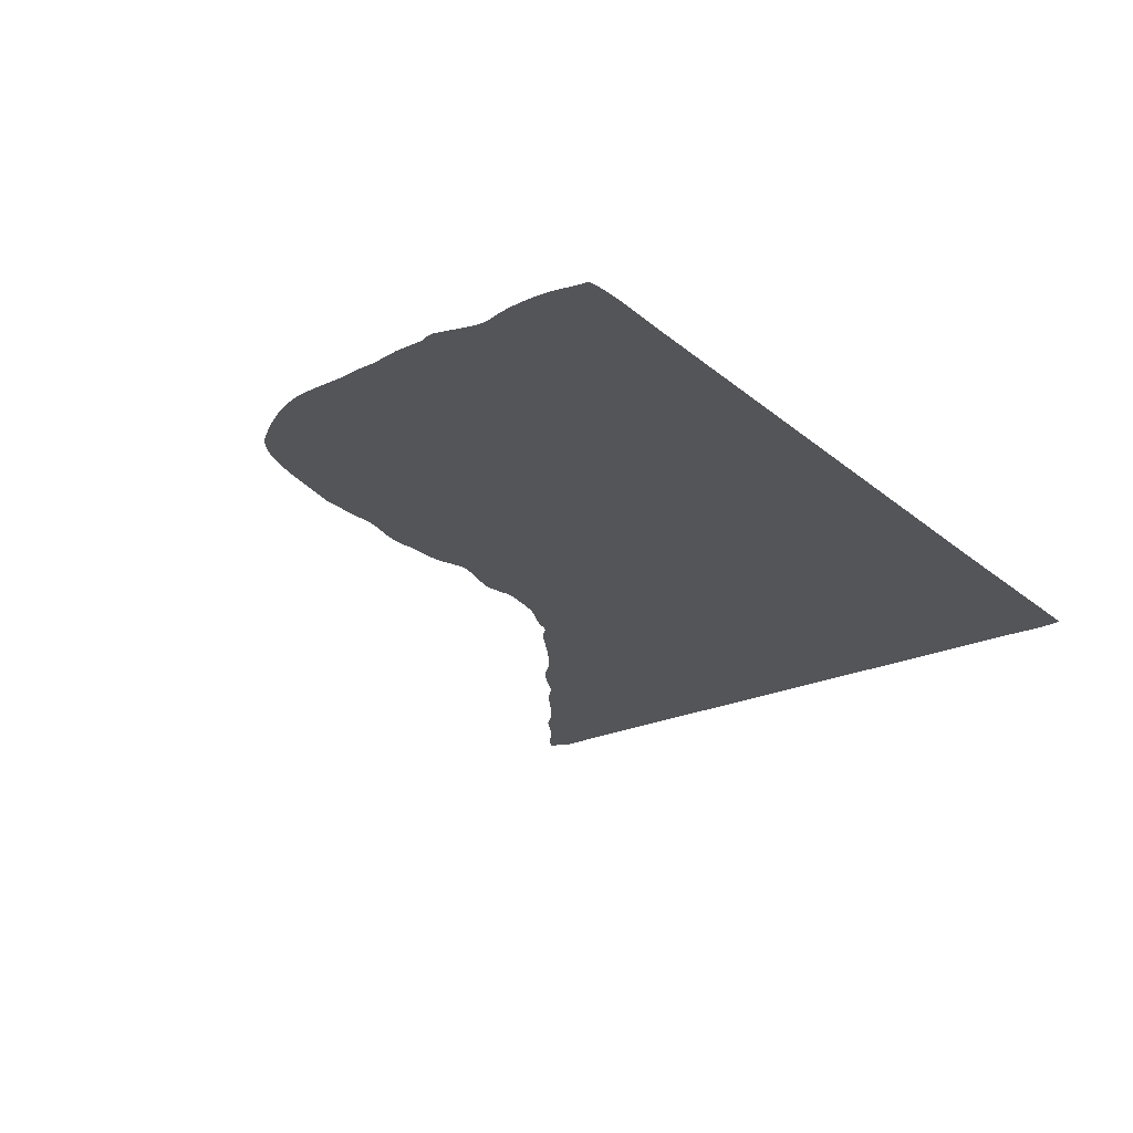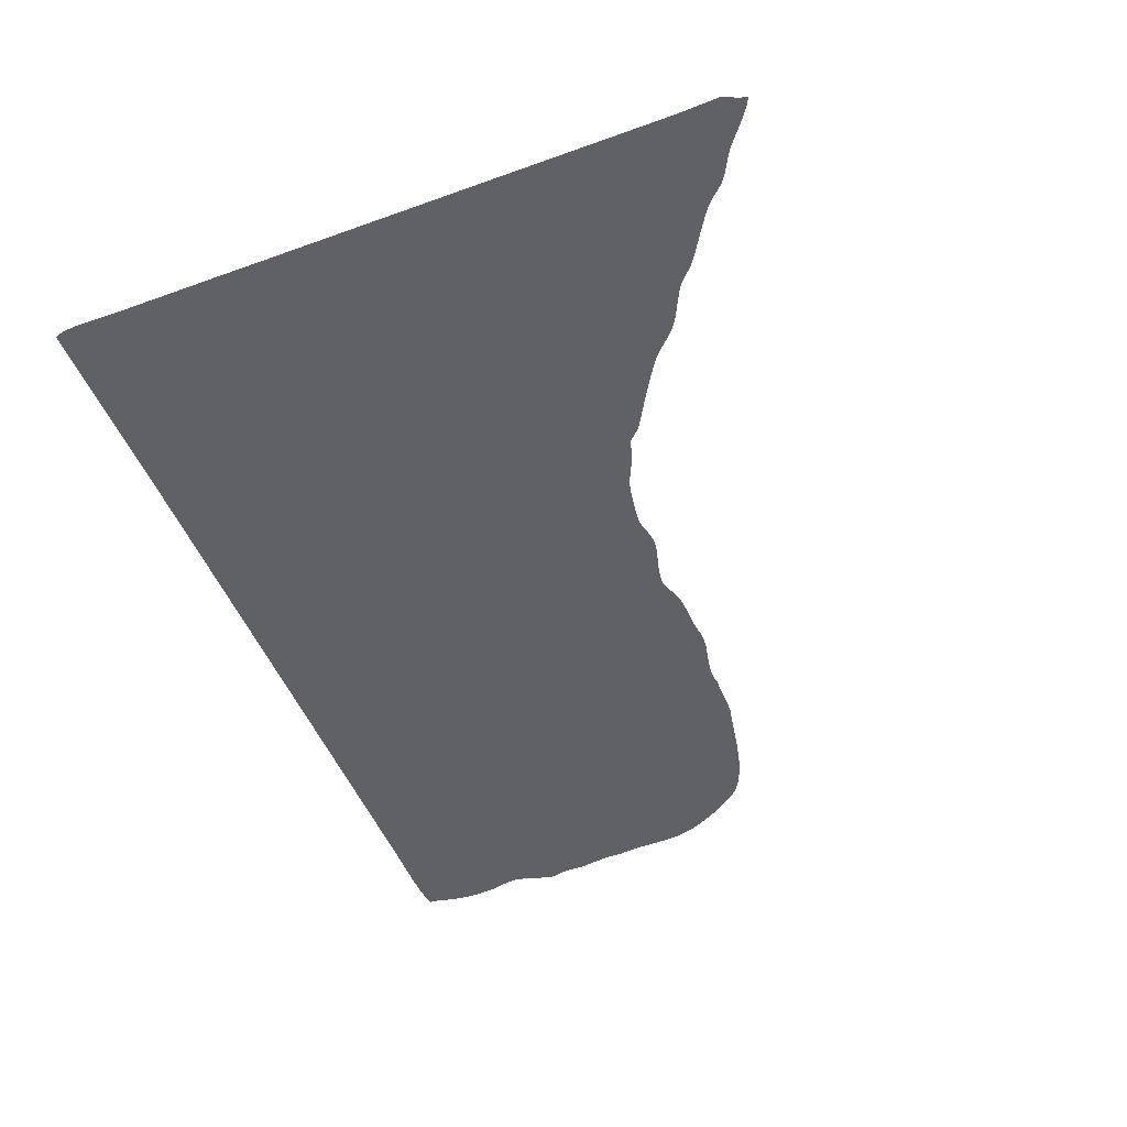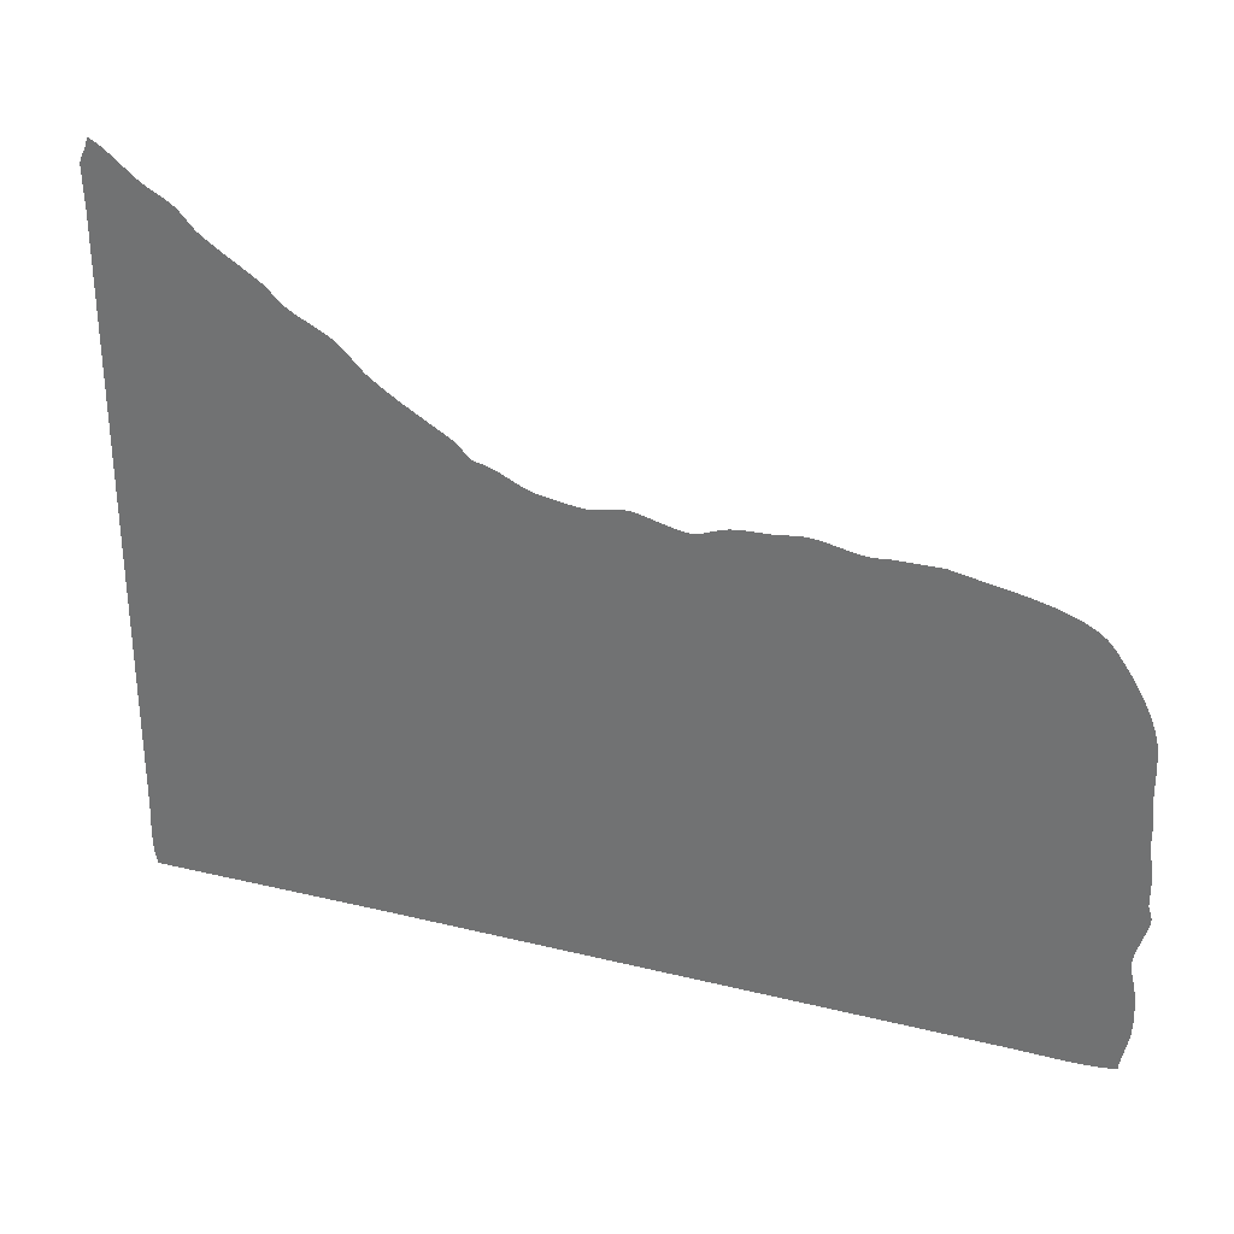
<metadata>
{"format":"obj","ext":"obj","renderer":"f3d","projection":"perspective","resolution":1024,"background":"white","views":[{"elev":-24.3,"azim":126.6,"up":"+Y"},{"elev":-50.4,"azim":-68.4,"up":"+Y"},{"elev":31.0,"azim":19.4,"up":"+Z"}]}
</metadata>
<code>
o 颜色填充_1
v 0.06745 0 -0.2359
v 0.1118 0 -0.2356
v 0.2241 0 -0.2356
v 0.2256 0 -0.2356
v 0.2272 0 -0.2356
v 0.2288 0 -0.2357
v 0.2304 0 -0.2357
v 0.232 0 -0.2357
v 0.2336 0 -0.2357
v 0.2352 0 -0.2357
v 0.2367 0 -0.2357
v 0.2383 0 -0.2356
v 0.2397 0 -0.2354
v 0.2411 0 -0.2353
v 0.2424 0 -0.235
v 0.2424 0 -0.2347
v 0.2424 0 -0.2343
v 0.2425 0 -0.2337
v 0.2427 0 -0.2331
v 0.2428 0 -0.2324
v 0.243 0 -0.2316
v 0.2432 0 -0.2308
v 0.2433 0 -0.23
v 0.2435 0 -0.2292
v 0.2437 0 -0.2285
v 0.2438 0 -0.2278
v 0.2438 0 -0.2271
v 0.2439 0 -0.2264
v 0.2439 0 -0.2255
v 0.244 0 -0.2247
v 0.244 0 -0.2238
v 0.2439 0 -0.223
v 0.2439 0 -0.2221
v 0.2438 0 -0.2212
v 0.2438 0 -0.2204
v 0.2437 0 -0.2195
v 0.2436 0 -0.2187
v 0.2434 0 -0.218
v 0.2433 0 -0.2173
v 0.2432 0 -0.2169
v 0.2431 0 -0.2166
v 0.243 0 -0.2162
v 0.2429 0 -0.2157
v 0.2428 0 -0.2153
v 0.2427 0 -0.2148
v 0.2427 0 -0.2144
v 0.2426 0 -0.2139
v 0.2426 0 -0.2134
v 0.2426 0 -0.2129
v 0.2426 0 -0.2124
v 0.2427 0 -0.2119
v 0.2429 0 -0.2113
v 0.243 0 -0.2108
v 0.2432 0 -0.2102
v 0.2433 0 -0.2096
v 0.2435 0 -0.209
v 0.2437 0 -0.2085
v 0.2439 0 -0.2079
v 0.2441 0 -0.2073
v 0.2442 0 -0.2067
v 0.2444 0 -0.2062
v 0.2445 0 -0.2057
v 0.2447 0 -0.2051
v 0.2448 0 -0.2048
v 0.2448 0 -0.2044
v 0.2448 0 -0.2041
v 0.2448 0 -0.2037
v 0.2447 0 -0.2034
v 0.2446 0 -0.2031
v 0.2445 0 -0.2028
v 0.2444 0 -0.2025
v 0.2444 0 -0.2022
v 0.2443 0 -0.2019
v 0.2442 0 -0.2017
v 0.2441 0 -0.2015
v 0.2441 0 -0.2014
v 0.2441 0 -0.2011
v 0.2441 0 -0.2006
v 0.2441 0 -0.2
v 0.2441 0 -0.1993
v 0.2441 0 -0.1986
v 0.2441 0 -0.1979
v 0.2441 0 -0.1973
v 0.2441 0 -0.1967
v 0.2441 0 -0.1962
v 0.2441 0 -0.1959
v 0.2441 0 -0.1958
v 0.244 0 -0.1954
v 0.244 0 -0.195
v 0.2439 0 -0.1946
v 0.2438 0 -0.1941
v 0.2438 0 -0.1937
v 0.2437 0 -0.1932
v 0.2436 0 -0.1927
v 0.2436 0 -0.1922
v 0.2435 0 -0.1917
v 0.2434 0 -0.1913
v 0.2434 0 -0.1909
v 0.2433 0 -0.1905
v 0.2433 0 -0.1904
v 0.2433 0 -0.1901
v 0.2433 0 -0.1898
v 0.2433 0 -0.1893
v 0.2433 0 -0.1888
v 0.2433 0 -0.1882
v 0.2433 0 -0.1876
v 0.2433 0 -0.1871
v 0.2433 0 -0.1867
v 0.2433 0 -0.1863
v 0.2433 0 -0.186
v 0.2433 0 -0.1859
v 0.2431 0 -0.1848
v 0.2429 0 -0.1835
v 0.2429 0 -0.1822
v 0.2428 0 -0.1809
v 0.2428 0 -0.1794
v 0.2428 0 -0.178
v 0.2428 0 -0.1766
v 0.2428 0 -0.1752
v 0.2427 0 -0.1738
v 0.2426 0 -0.1725
v 0.2424 0 -0.1713
v 0.2422 0 -0.1701
v 0.2417 0 -0.1688
v 0.2413 0 -0.1675
v 0.2408 0 -0.1663
v 0.2402 0 -0.165
v 0.2396 0 -0.1638
v 0.2389 0 -0.1626
v 0.2382 0 -0.1614
v 0.2375 0 -0.1603
v 0.2368 0 -0.1592
v 0.236 0 -0.1581
v 0.2353 0 -0.1571
v 0.2345 0 -0.156
v 0.2333 0 -0.1547
v 0.2317 0 -0.1535
v 0.2298 0 -0.1525
v 0.2277 0 -0.1517
v 0.2254 0 -0.1509
v 0.223 0 -0.1502
v 0.2204 0 -0.1496
v 0.2179 0 -0.1491
v 0.2153 0 -0.1486
v 0.2129 0 -0.1482
v 0.2105 0 -0.1477
v 0.2083 0 -0.1473
v 0.2081 0 -0.1473
v 0.2076 0 -0.1473
v 0.2069 0 -0.1473
v 0.2059 0 -0.1473
v 0.2049 0 -0.1473
v 0.2038 0 -0.1473
v 0.2026 0 -0.1473
v 0.2016 0 -0.1473
v 0.2007 0 -0.1473
v 0.1999 0 -0.1473
v 0.1994 0 -0.1473
v 0.1993 0 -0.1473
v 0.1979 0 -0.1475
v 0.1966 0 -0.1475
v 0.1953 0 -0.1474
v 0.194 0 -0.1472
v 0.1927 0 -0.147
v 0.1914 0 -0.1467
v 0.1902 0 -0.1464
v 0.1889 0 -0.1462
v 0.1875 0 -0.146
v 0.1862 0 -0.1459
v 0.1848 0 -0.146
v 0.1834 0 -0.1462
v 0.1827 0 -0.1463
v 0.1819 0 -0.1464
v 0.181 0 -0.1465
v 0.1802 0 -0.1465
v 0.1793 0 -0.1465
v 0.1784 0 -0.1465
v 0.1776 0 -0.1465
v 0.1767 0 -0.1466
v 0.1758 0 -0.1466
v 0.1749 0 -0.1467
v 0.1741 0 -0.1468
v 0.1733 0 -0.147
v 0.1729 0 -0.1471
v 0.1724 0 -0.1473
v 0.1719 0 -0.1475
v 0.1714 0 -0.1477
v 0.1709 0 -0.1479
v 0.1704 0 -0.1481
v 0.1699 0 -0.1483
v 0.1693 0 -0.1484
v 0.1688 0 -0.1486
v 0.1683 0 -0.1487
v 0.1678 0 -0.1487
v 0.1674 0 -0.1487
v 0.1667 0 -0.1486
v 0.166 0 -0.1485
v 0.1653 0 -0.1484
v 0.1646 0 -0.1482
v 0.1638 0 -0.148
v 0.1631 0 -0.1478
v 0.1623 0 -0.1476
v 0.1616 0 -0.1474
v 0.1609 0 -0.1472
v 0.1602 0 -0.1471
v 0.1595 0 -0.1469
v 0.1589 0 -0.1467
v 0.1583 0 -0.1466
v 0.1576 0 -0.1466
v 0.157 0 -0.1466
v 0.1563 0 -0.1466
v 0.1557 0 -0.1467
v 0.155 0 -0.1468
v 0.1544 0 -0.1469
v 0.1537 0 -0.147
v 0.1531 0 -0.1472
v 0.1526 0 -0.1473
v 0.152 0 -0.1475
v 0.1516 0 -0.1476
v 0.1512 0 -0.1476
v 0.1505 0 -0.1476
v 0.1497 0 -0.1475
v 0.1488 0 -0.1474
v 0.1478 0 -0.1473
v 0.1467 0 -0.1471
v 0.1456 0 -0.1469
v 0.1446 0 -0.1468
v 0.1436 0 -0.1466
v 0.1428 0 -0.1464
v 0.1421 0 -0.1463
v 0.1417 0 -0.1462
v 0.1411 0 -0.146
v 0.1405 0 -0.1457
v 0.1399 0 -0.1455
v 0.1393 0 -0.1452
v 0.1387 0 -0.1449
v 0.1381 0 -0.1447
v 0.1375 0 -0.1444
v 0.1369 0 -0.1441
v 0.1363 0 -0.1438
v 0.1358 0 -0.1435
v 0.1352 0 -0.1433
v 0.1346 0 -0.1431
v 0.1343 0 -0.1429
v 0.134 0 -0.1428
v 0.1336 0 -0.1428
v 0.1333 0 -0.1427
v 0.133 0 -0.1426
v 0.1327 0 -0.1426
v 0.1324 0 -0.1425
v 0.1321 0 -0.1424
v 0.1318 0 -0.1423
v 0.1315 0 -0.1422
v 0.1312 0 -0.1421
v 0.131 0 -0.1419
v 0.1309 0 -0.1419
v 0.1308 0 -0.1418
v 0.1306 0 -0.1416
v 0.1304 0 -0.1413
v 0.1302 0 -0.1411
v 0.13 0 -0.1408
v 0.1297 0 -0.1405
v 0.1295 0 -0.1403
v 0.1293 0 -0.14
v 0.1291 0 -0.1398
v 0.129 0 -0.1397
v 0.129 0 -0.1397
v 0.1277 0 -0.1389
v 0.1265 0 -0.1382
v 0.1253 0 -0.1374
v 0.124 0 -0.1367
v 0.1228 0 -0.136
v 0.1216 0 -0.1353
v 0.1204 0 -0.1345
v 0.1192 0 -0.1338
v 0.1181 0 -0.1331
v 0.1169 0 -0.1323
v 0.1157 0 -0.1315
v 0.1146 0 -0.1306
v 0.1141 0 -0.1303
v 0.1136 0 -0.1298
v 0.1131 0 -0.1294
v 0.1127 0 -0.1289
v 0.1122 0 -0.1284
v 0.1118 0 -0.128
v 0.1113 0 -0.1275
v 0.1109 0 -0.127
v 0.1104 0 -0.1265
v 0.1099 0 -0.1261
v 0.1094 0 -0.1257
v 0.1089 0 -0.1253
v 0.1083 0 -0.1248
v 0.1076 0 -0.1244
v 0.1069 0 -0.124
v 0.1062 0 -0.1236
v 0.1055 0 -0.1232
v 0.1048 0 -0.1229
v 0.104 0 -0.1225
v 0.1033 0 -0.1221
v 0.1026 0 -0.1218
v 0.1019 0 -0.1214
v 0.1012 0 -0.1209
v 0.1005 0 -0.1205
v 0.1002 0 -0.1203
v 0.09985 0 -0.12
v 0.09954 0 -0.1197
v 0.09924 0 -0.1194
v 0.09895 0 -0.1191
v 0.09865 0 -0.1188
v 0.09835 0 -0.1185
v 0.09805 0 -0.1182
v 0.09774 0 -0.1179
v 0.09744 0 -0.1176
v 0.09712 0 -0.1173
v 0.0968 0 -0.1171
v 0.09596 0 -0.1165
v 0.09511 0 -0.1159
v 0.09425 0 -0.1154
v 0.0934 0 -0.1148
v 0.09254 0 -0.1143
v 0.09169 0 -0.1137
v 0.09083 0 -0.1132
v 0.08998 0 -0.1126
v 0.08914 0 -0.1121
v 0.0883 0 -0.1115
v 0.08747 0 -0.1109
v 0.08664 0 -0.1103
v 0.08627 0 -0.11
v 0.08591 0 -0.1097
v 0.08556 0 -0.1093
v 0.08521 0 -0.109
v 0.08487 0 -0.1086
v 0.08453 0 -0.1082
v 0.0842 0 -0.1078
v 0.08385 0 -0.1074
v 0.08351 0 -0.1071
v 0.08315 0 -0.1067
v 0.08279 0 -0.1064
v 0.08241 0 -0.1061
v 0.08196 0 -0.1058
v 0.08149 0 -0.1055
v 0.08102 0 -0.1052
v 0.08055 0 -0.1049
v 0.08007 0 -0.1047
v 0.07959 0 -0.1044
v 0.07912 0 -0.1041
v 0.07864 0 -0.1039
v 0.07816 0 -0.1036
v 0.07769 0 -0.1033
v 0.07723 0 -0.103
v 0.07677 0 -0.1027
v 0.07606 0 -0.1022
v 0.07538 0 -0.1017
v 0.07472 0 -0.1011
v 0.07406 0 -0.1006
v 0.0734 0 -0.1
v 0.07274 0 -0.09946
v 0.07207 0 -0.09892
v 0.07138 0 -0.09839
v 0.07066 0 -0.09788
v 0.06991 0 -0.09739
v 0.06913 0 -0.09693
v 0.0683 0 -0.0965
v 0.06824 0 -0.097
v 0.06815 0 -0.09745
v 0.06803 0 -0.09787
v 0.06789 0 -0.09826
v 0.06773 0 -0.09862
v 0.06756 0 -0.09898
v 0.06739 0 -0.09933
v 0.06721 0 -0.09968
v 0.06703 0 -0.1
v 0.06687 0 -0.1004
v 0.06673 0 -0.1008
v 0.06661 0 -0.1013
v 0.06661 0 -0.1014
v 0.06662 0 -0.1016
v 0.06663 0 -0.102
v 0.06665 0 -0.1025
v 0.06667 0 -0.1031
v 0.06669 0 -0.1039
v 0.06672 0 -0.1047
v 0.06675 0 -0.1055
v 0.06678 0 -0.1065
v 0.06682 0 -0.1075
v 0.06685 0 -0.1085
v 0.06689 0 -0.1095
v 0.06689 0 -0.1112
v 0.06689 0 -0.1158
v 0.06689 0 -0.1228
v 0.06689 0 -0.1316
v 0.06689 0 -0.1415
v 0.06689 0 -0.1521
v 0.06689 0 -0.1626
v 0.06689 0 -0.1726
v 0.06689 0 -0.1814
v 0.06689 0 -0.1884
v 0.06689 0 -0.193
v 0.06689 0 -0.1947
v 0.06688 0 -0.1969
v 0.06688 0 -0.1992
v 0.06688 0 -0.2015
v 0.06688 0 -0.2038
v 0.06688 0 -0.2061
v 0.06688 0 -0.2084
v 0.06688 0 -0.2108
v 0.06688 0 -0.2131
v 0.06688 0 -0.2155
v 0.06689 0 -0.2179
v 0.06689 0 -0.2202
v 0.06689 0 -0.2226
v 0.06688 0 -0.2237
v 0.06684 0 -0.2248
v 0.0668 0 -0.226
v 0.06676 0 -0.2272
v 0.06672 0 -0.2284
v 0.06671 0 -0.2296
v 0.06671 0 -0.2308
v 0.06675 0 -0.232
v 0.06684 0 -0.2331
v 0.06698 0 -0.2341
v 0.06718 0 -0.235
f 422 2 1
f 8 10 9
f 7 10 8
f 7 11 10
f 6 11 7
f 5 11 6
f 5 12 11
f 4 12 5
f 3 12 4
f 422 3 2
f 422 12 3
f 422 13 12
f 422 14 13
f 422 15 14
f 422 16 15
f 421 16 422
f 421 17 16
f 421 18 17
f 420 18 421
f 420 19 18
f 420 20 19
f 419 20 420
f 419 21 20
f 418 21 419
f 418 22 21
f 417 22 418
f 417 23 22
f 417 24 23
f 416 24 417
f 416 25 24
f 416 26 25
f 415 26 416
f 415 27 26
f 414 27 415
f 414 28 27
f 414 29 28
f 413 29 414
f 413 30 29
f 412 30 413
f 412 31 30
f 412 32 31
f 411 32 412
f 411 33 32
f 410 33 411
f 410 34 33
f 410 35 34
f 410 36 35
f 409 36 410
f 409 37 36
f 409 38 37
f 409 39 38
f 408 39 409
f 408 40 39
f 408 41 40
f 408 42 41
f 408 43 42
f 408 44 43
f 407 44 408
f 407 45 44
f 407 46 45
f 407 47 46
f 407 48 47
f 407 49 48
f 406 49 407
f 406 50 49
f 406 51 50
f 406 52 51
f 406 53 52
f 406 54 53
f 405 54 406
f 405 55 54
f 405 56 55
f 405 57 56
f 405 58 57
f 404 58 405
f 404 59 58
f 404 60 59
f 404 61 60
f 404 62 61
f 403 62 404
f 403 63 62
f 403 64 63
f 403 65 64
f 403 66 65
f 403 67 66
f 402 67 403
f 402 68 67
f 402 69 68
f 402 70 69
f 402 71 70
f 402 72 71
f 402 73 72
f 402 74 73
f 402 75 74
f 401 75 402
f 401 76 75
f 401 77 76
f 401 78 77
f 401 79 78
f 401 80 79
f 401 81 80
f 400 81 401
f 400 82 81
f 400 83 82
f 400 84 83
f 399 84 400
f 399 85 84
f 399 86 85
f 399 87 86
f 399 88 87
f 399 89 88
f 399 90 89
f 398 90 399
f 398 91 90
f 398 92 91
f 398 93 92
f 398 94 93
f 397 94 398
f 397 95 94
f 397 96 95
f 397 97 96
f 397 98 97
f 397 99 98
f 397 100 99
f 397 101 100
f 397 102 101
f 397 103 102
f 397 104 103
f 397 105 104
f 396 105 397
f 396 106 105
f 396 107 106
f 396 108 107
f 396 109 108
f 396 110 109
f 396 111 110
f 396 112 111
f 396 113 112
f 396 114 113
f 396 115 114
f 395 115 396
f 395 116 115
f 395 117 116
f 395 118 117
f 395 119 118
f 395 120 119
f 395 121 120
f 394 121 395
f 394 122 121
f 394 123 122
f 394 124 123
f 394 125 124
f 394 126 125
f 394 127 126
f 394 128 127
f 394 129 128
f 393 129 394
f 393 130 129
f 393 131 130
f 393 132 131
f 393 133 132
f 393 134 133
f 393 135 134
f 393 136 135
f 393 137 136
f 393 138 137
f 393 139 138
f 392 221 393
f 221 195 393
f 195 139 393
f 195 140 139
f 195 194 140
f 194 141 140
f 194 142 141
f 194 143 142
f 194 144 143
f 193 144 194
f 221 196 195
f 192 144 193
f 192 145 144
f 221 197 196
f 191 145 192
f 221 198 197
f 190 145 191
f 221 199 198
f 189 145 190
f 221 220 199
f 220 200 199
f 189 146 145
f 188 146 189
f 220 201 200
f 187 146 188
f 220 202 201
f 187 161 146
f 161 147 146
f 186 161 187
f 220 203 202
f 219 203 220
f 392 222 221
f 218 203 219
f 186 162 161
f 160 147 161
f 392 223 222
f 159 147 160
f 185 162 186
f 217 203 218
f 217 204 203
f 185 163 162
f 392 224 223
f 216 204 217
f 158 147 159
f 157 147 158
f 156 147 157
f 155 147 156
f 154 147 155
f 153 147 154
f 152 147 153
f 151 147 152
f 150 147 151
f 149 147 150
f 148 147 149
f 184 163 185
f 392 225 224
f 184 164 163
f 216 205 204
f 215 205 216
f 183 164 184
f 392 226 225
f 215 206 205
f 214 206 215
f 182 164 183
f 182 165 164
f 392 227 226
f 213 206 214
f 213 207 206
f 181 165 182
f 212 207 213
f 392 228 227
f 212 208 207
f 180 165 181
f 180 166 165
f 211 208 212
f 179 166 180
f 211 209 208
f 210 209 211
f 392 229 228
f 178 166 179
f 177 166 178
f 176 166 177
f 175 166 176
f 174 166 175
f 173 166 174
f 173 167 166
f 392 230 229
f 172 167 173
f 171 167 172
f 392 231 230
f 171 168 167
f 392 232 231
f 170 168 171
f 170 169 168
f 392 233 232
f 392 234 233
f 392 235 234
f 392 236 235
f 392 237 236
f 392 238 237
f 392 239 238
f 392 240 239
f 392 241 240
f 392 242 241
f 392 243 242
f 392 244 243
f 392 245 244
f 392 246 245
f 392 247 246
f 392 248 247
f 392 249 248
f 392 250 249
f 392 251 250
f 392 252 251
f 392 253 252
f 392 254 253
f 392 255 254
f 392 256 255
f 392 257 256
f 392 258 257
f 392 259 258
f 391 259 392
f 391 260 259
f 391 261 260
f 391 262 261
f 391 263 262
f 391 264 263
f 391 265 264
f 391 266 265
f 391 267 266
f 391 268 267
f 391 269 268
f 391 270 269
f 391 271 270
f 391 272 271
f 391 273 272
f 391 274 273
f 391 275 274
f 391 276 275
f 391 277 276
f 391 278 277
f 390 278 391
f 390 279 278
f 390 280 279
f 390 281 280
f 390 282 281
f 390 283 282
f 390 284 283
f 390 285 284
f 390 286 285
f 390 287 286
f 390 288 287
f 390 289 288
f 390 290 289
f 390 291 290
f 390 292 291
f 390 293 292
f 390 294 293
f 390 295 294
f 390 296 295
f 390 297 296
f 390 298 297
f 389 298 390
f 389 299 298
f 389 300 299
f 389 301 300
f 389 302 301
f 389 303 302
f 389 304 303
f 389 305 304
f 389 306 305
f 389 307 306
f 389 308 307
f 389 309 308
f 389 310 309
f 389 311 310
f 389 312 311
f 389 313 312
f 389 314 313
f 389 315 314
f 389 316 315
f 389 317 316
f 389 318 317
f 388 318 389
f 388 319 318
f 388 320 319
f 388 321 320
f 388 322 321
f 388 323 322
f 388 324 323
f 388 325 324
f 388 326 325
f 387 326 388
f 387 327 326
f 387 328 327
f 387 329 328
f 387 330 329
f 386 330 387
f 386 331 330
f 386 332 331
f 386 333 332
f 385 333 386
f 385 334 333
f 385 335 334
f 384 335 385
f 384 336 335
f 384 337 336
f 384 338 337
f 383 338 384
f 383 339 338
f 383 340 339
f 383 341 340
f 382 341 383
f 382 342 341
f 382 343 342
f 382 344 343
f 381 344 382
f 381 345 344
f 381 346 345
f 381 347 346
f 381 348 347
f 380 348 381
f 380 349 348
f 380 350 349
f 379 350 380
f 379 351 350
f 379 352 351
f 378 352 379
f 378 353 352
f 377 353 378
f 377 354 353
f 376 354 377
f 375 354 376
f 374 354 375
f 374 355 354
f 373 355 374
f 373 356 355
f 372 356 373
f 371 356 372
f 371 357 356
f 370 357 371
f 370 358 357
f 369 358 370
f 368 358 369
f 368 359 358
f 367 359 368
f 367 360 359
f 366 360 367
f 366 361 360
f 365 361 366
f 364 361 365
f 364 362 361
f 363 362 364

</code>
